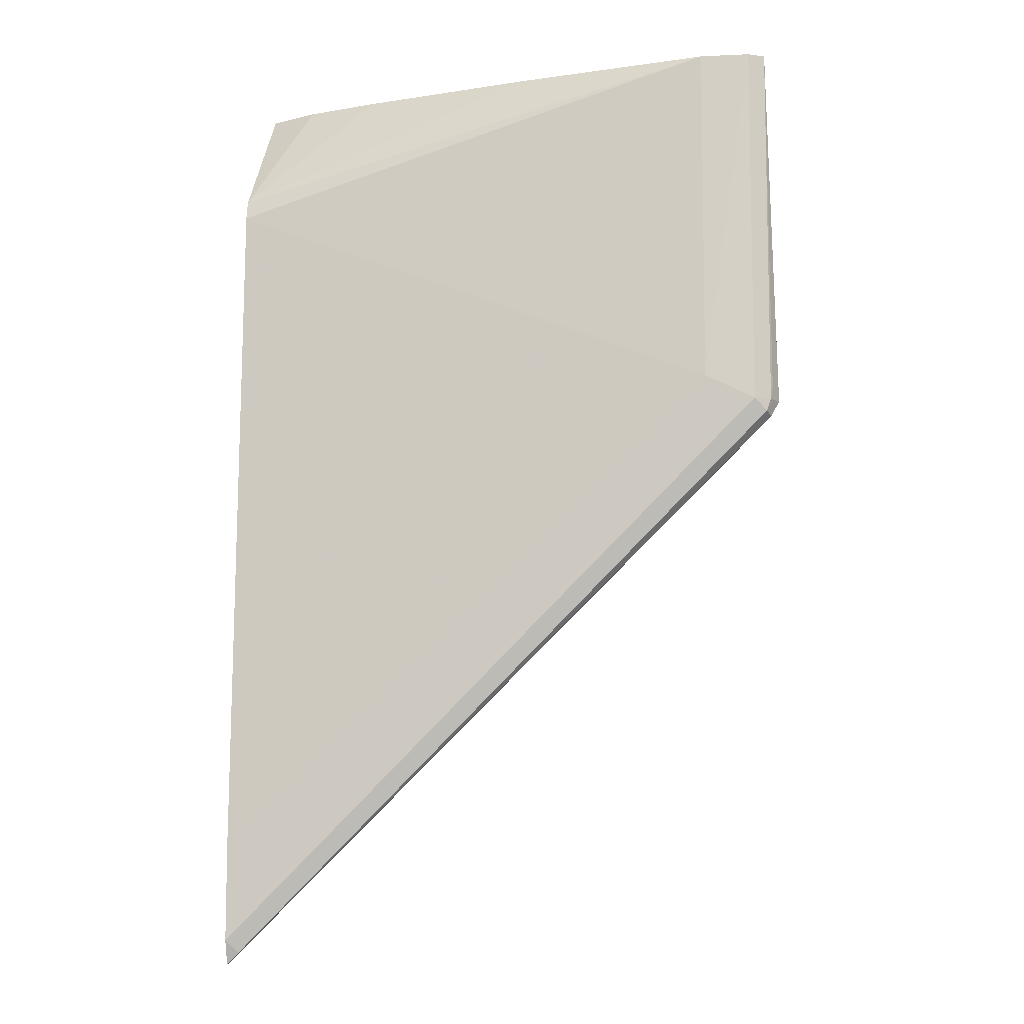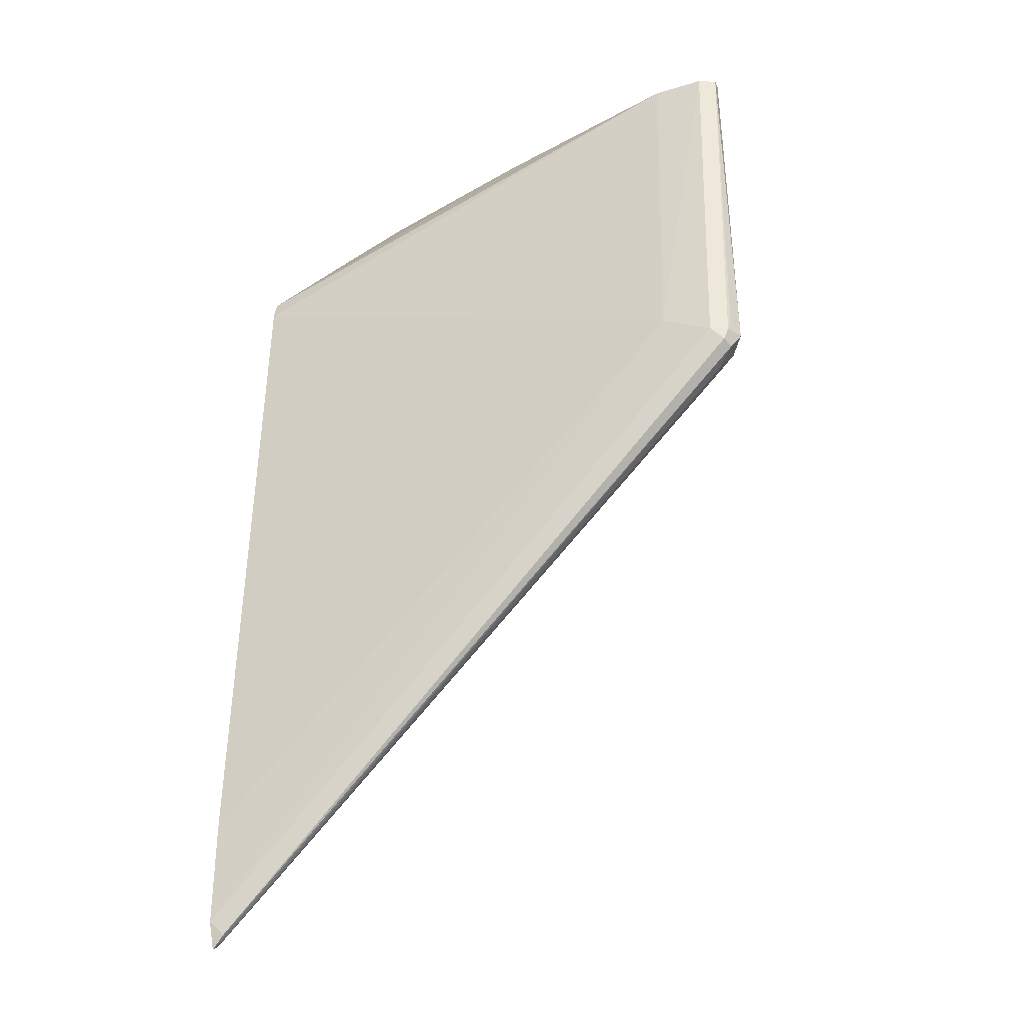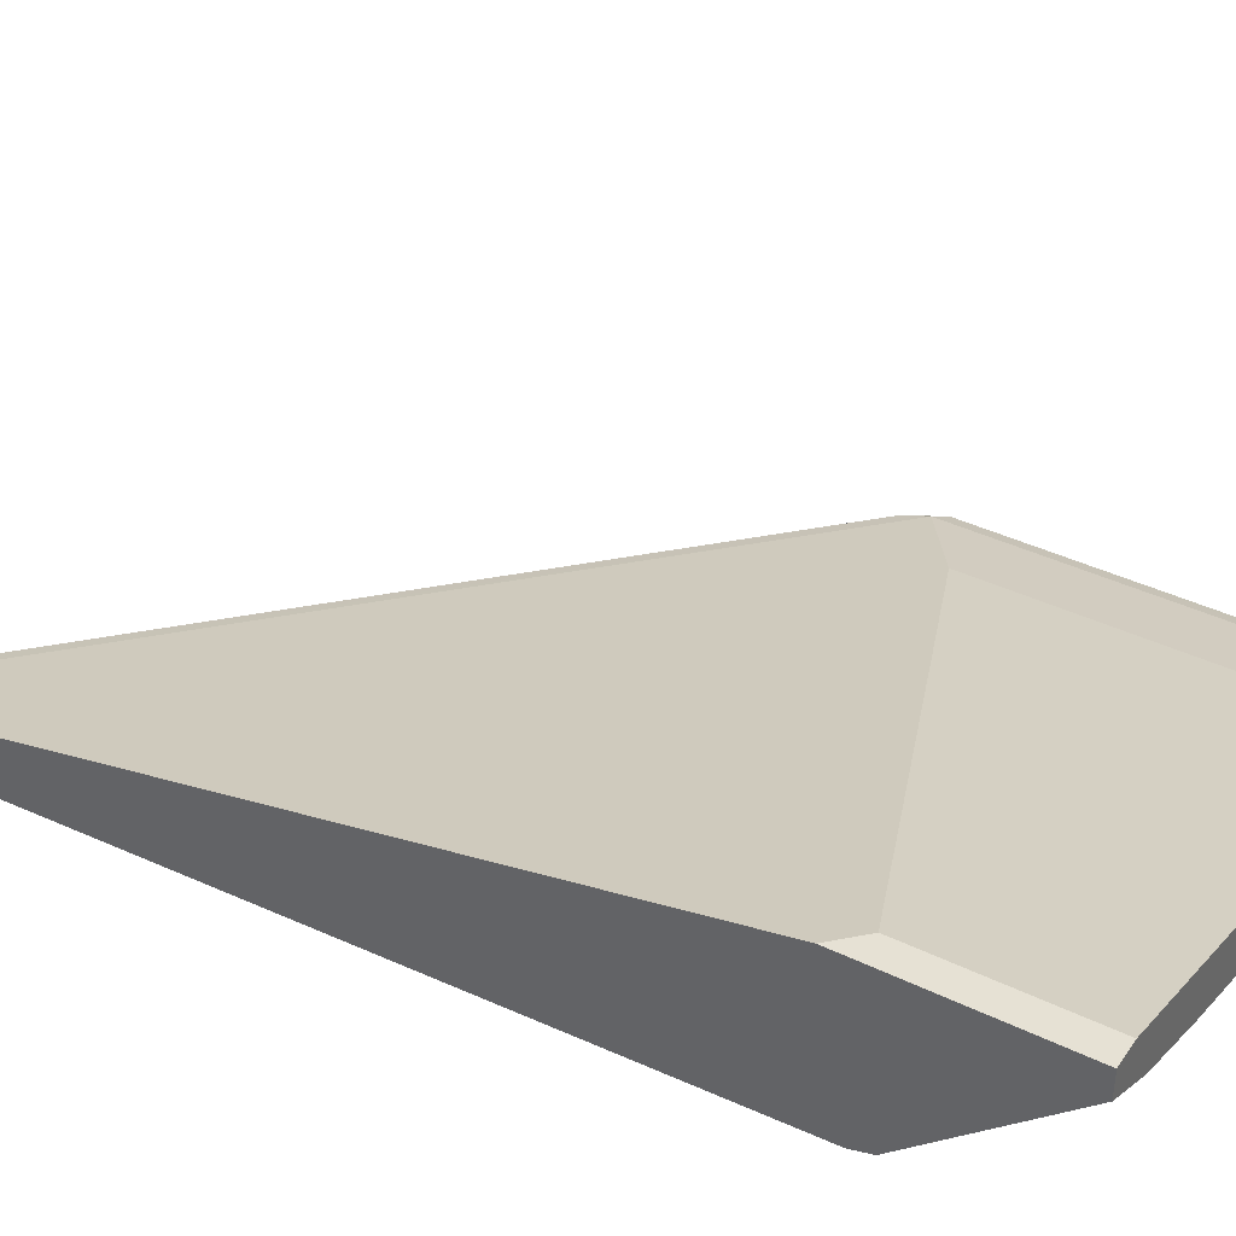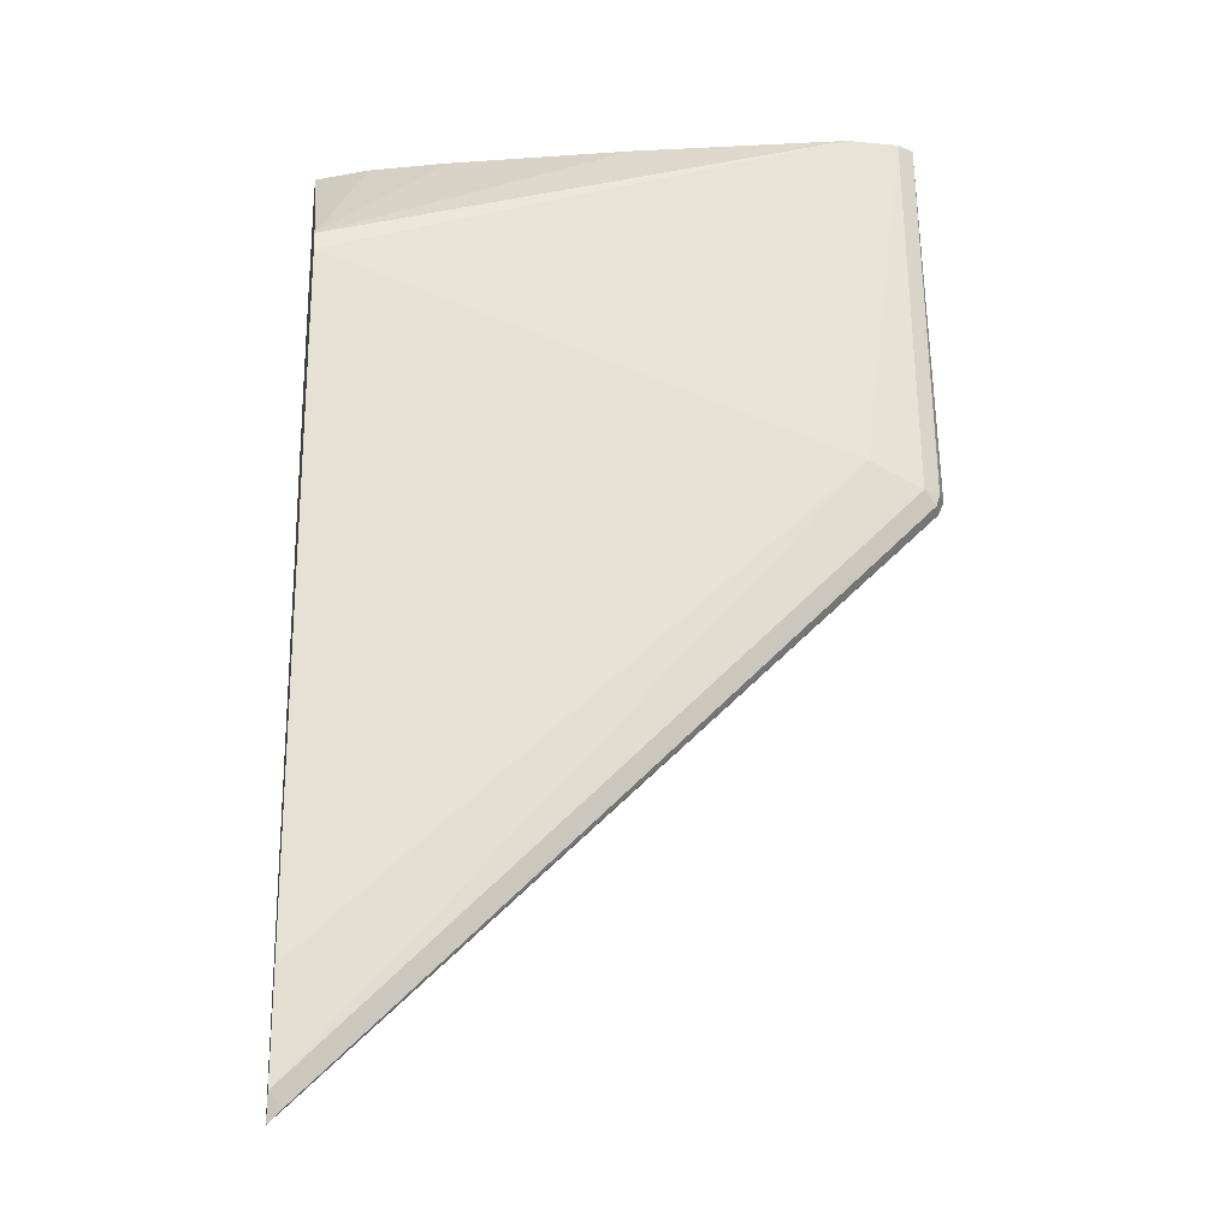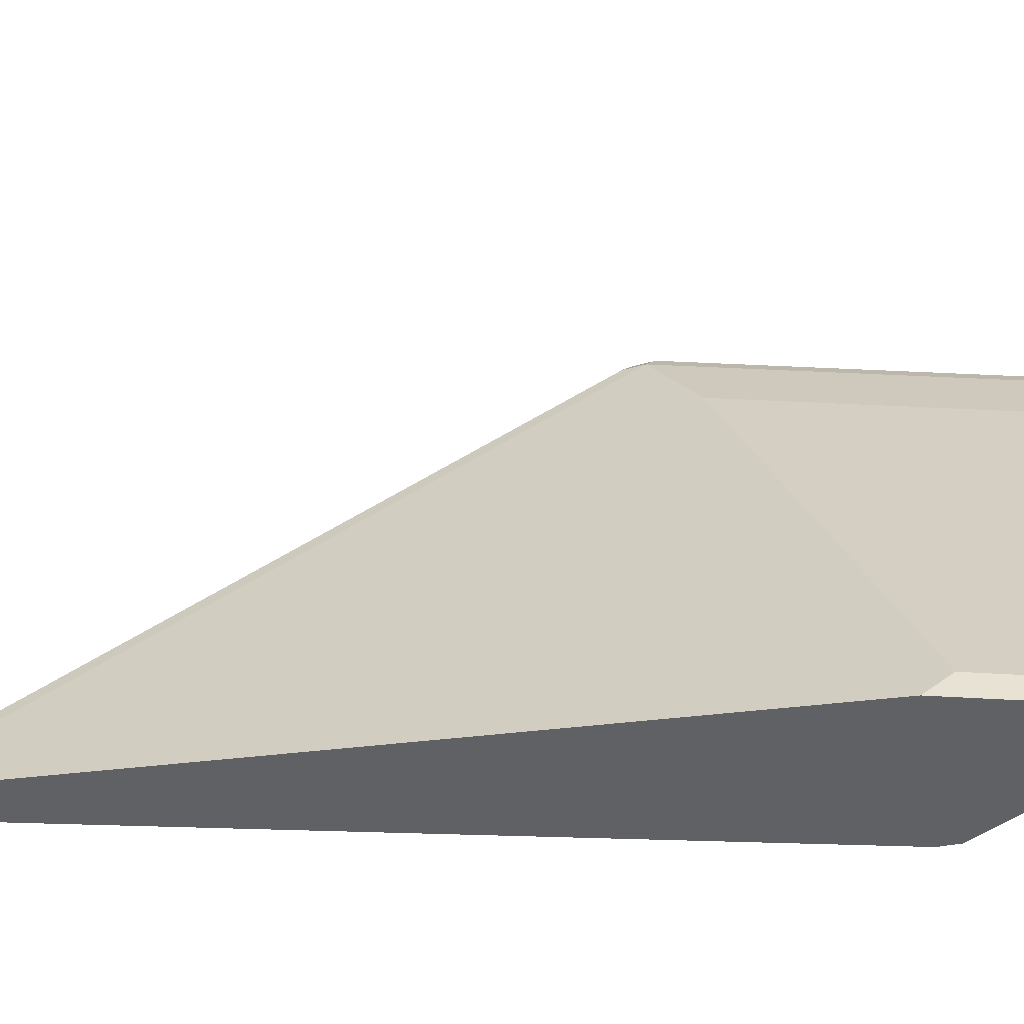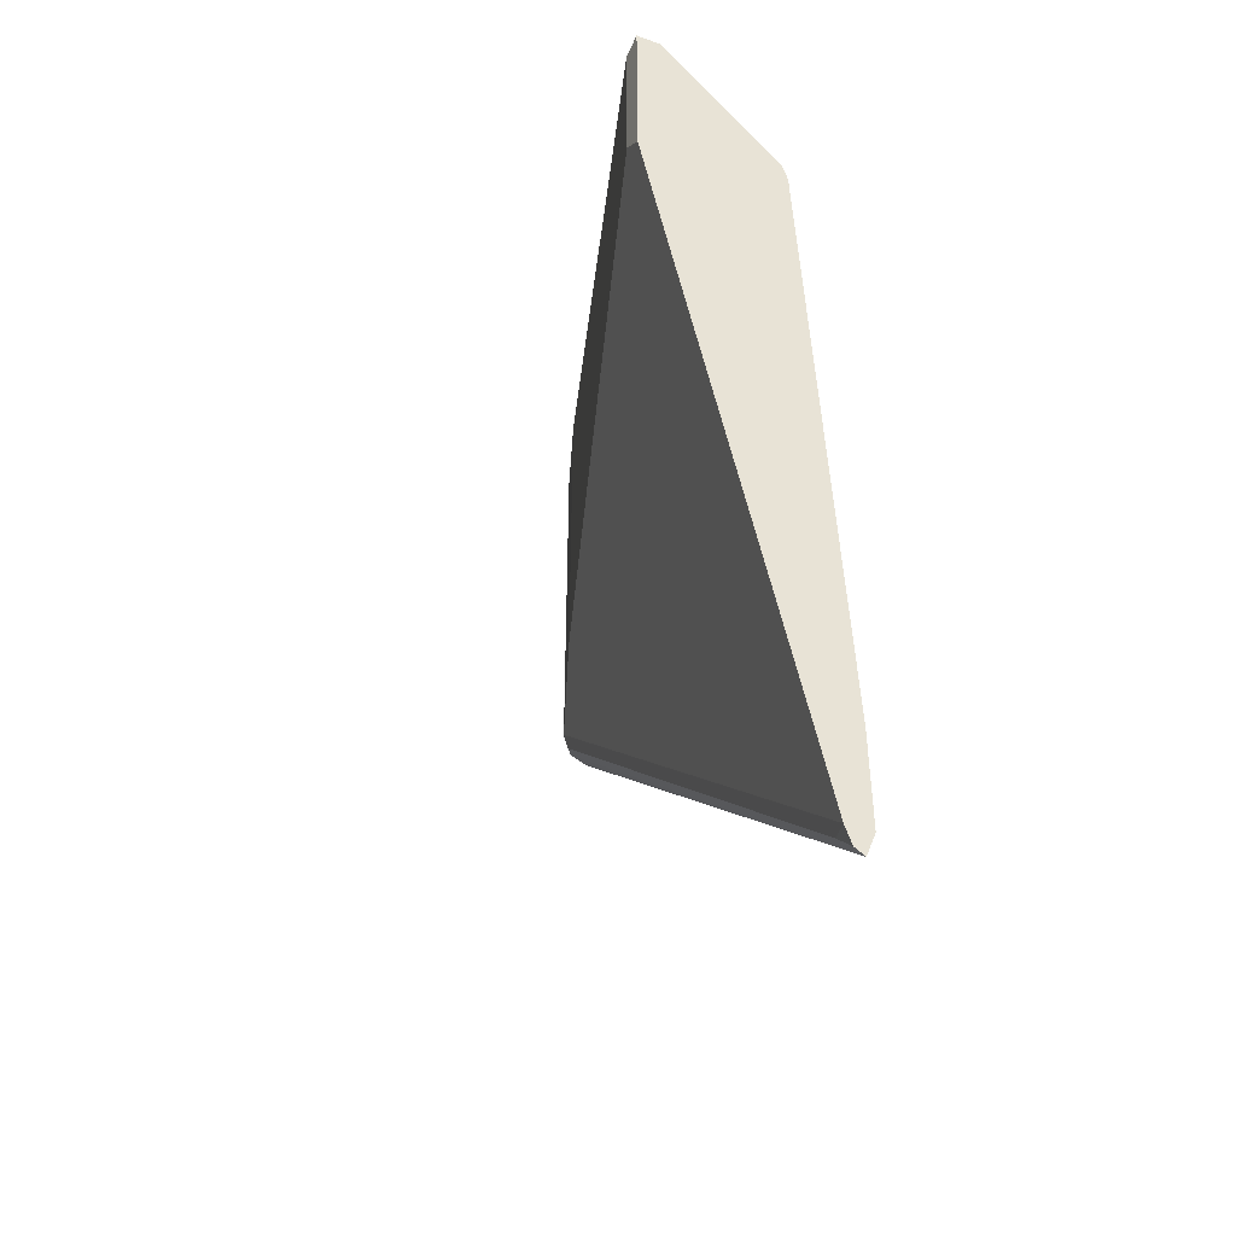
<metadata>
{"format":"obj","ext":"obj","renderer":"f3d","projection":"perspective","resolution":1024,"background":"white","views":[{"elev":-8.7,"azim":7.0,"up":"+Z"},{"elev":-33.5,"azim":22.7,"up":"+Z"},{"elev":39.3,"azim":-58.9,"up":"+Y"},{"elev":-22.6,"azim":-9.2,"up":"+Z"},{"elev":40.7,"azim":-86.0,"up":"+Y"},{"elev":-45.3,"azim":-112.5,"up":"+Z"}]}
</metadata>
<code>
v 0.3267 0.6878 -0.03253
v 0.3497 0.6764 -0.03253
v 0.3267 0.705 -0.03253
v 0.3267 0.6056 -0.1241
v 0.3593 0.6716 -0.03253
v 0.3439 0.705 -0.03253
v 0.3267 0.705 -0.1548
v 0.6706 0.5847 -0.03253
v 0.533 0.6191 -0.03253
v 0.4127 0.6534 -0.03253
v 0.3612 0.6706 -0.03253
v 0.3267 0.6019 -0.1376
v 0.6534 0.6191 -0.03253
v 0.3439 0.705 -0.1376
v 0.4815 0.6363 -0.344
v 0.3612 0.6706 -0.2924
v 0.3612 0.6363 -0.4643
v 0.3267 0.6363 -0.4987
v 0.705 0.5847 -0.03253
v 0.6706 0.5675 -0.2752
v 0.3267 0.5847 -0.6018
v 0.705 0.6019 -0.03253
v 0.6534 0.6191 -0.258
v 0.5846 0.6363 -0.2408
v 0.6363 0.6191 -0.2752
v 0.3267 0.6019 -0.6706
v 0.7165 0.5904 -0.03253
v 0.705 0.5675 -0.2924
v 0.3267 0.5847 -0.619
v 0.3267 0.5847 -0.6534
v 0.3267 0.5847 -0.6706
v 0.7088 0.6 -0.03253
v 0.705 0.6019 -0.2924
v 0.6534 0.6019 -0.344
v 0.3583 0.599 -0.6506
v 0.3411 0.599 -0.6678
v 0.3267 0.5976 -0.6835
v 0.7165 0.5961 -0.03253
v 0.7165 0.5732 -0.2924
v 0.7179 0.5761 -0.2838
v 0.7222 0.5847 -0.2924
v 0.3353 0.589 -0.6792
v 0.7136 0.5718 -0.301
v 0.3267 0.5911 -0.6878
v 0.7165 0.5961 -0.2866
v 0.7136 0.5933 -0.301
v 0.7021 0.599 -0.3067
v 0.6506 0.599 -0.3583
v 0.3526 0.5933 -0.662
v 0.3353 0.5933 -0.6792
v 0.7165 0.5789 -0.3038
v 0.705 0.5868 -0.3139
v 0.662 0.5933 -0.3525
f 27 40 41
f 27 41 38
f 28 31 42
f 28 42 43
f 31 44 42
f 32 38 45
f 32 45 33
f 27 39 40
f 33 45 46
f 28 43 39
f 26 34 35
f 20 31 28
f 26 35 36
f 23 34 25
f 23 33 34
f 22 32 33
f 20 30 31
f 20 29 30
f 20 21 29
f 19 39 27
f 19 28 39
f 33 46 47
f 26 36 37
f 33 47 48
f 42 44 51
f 34 48 35
f 50 52 51
f 49 52 50
f 49 53 52
f 48 53 49
f 46 48 47
f 46 53 48
f 46 52 53
f 46 51 52
f 44 50 51
f 42 51 43
f 33 48 34
f 19 20 28
f 41 51 46
f 41 43 51
f 39 41 40
f 39 43 41
f 38 41 45
f 37 49 50
f 37 50 44
f 35 48 49
f 35 37 36
f 35 49 37
f 41 46 45
f 17 26 18
f 25 34 26
f 15 24 23
f 1 21 12
f 1 29 21
f 1 30 29
f 1 31 30
f 1 44 31
f 1 37 44
f 1 26 37
f 1 18 26
f 1 7 18
f 1 3 7
f 1 6 3
f 1 13 6
f 1 22 13
f 1 32 22
f 1 38 32
f 1 27 38
f 1 19 27
f 1 8 19
f 1 9 8
f 1 10 9
f 1 11 10
f 1 5 11
f 15 23 25
f 1 12 4
f 1 4 2
f 1 2 5
f 3 6 14
f 2 4 5
f 15 26 17
f 15 25 26
f 14 23 24
f 13 33 23
f 13 22 33
f 12 21 20
f 8 20 19
f 8 12 20
f 7 17 18
f 7 16 17
f 15 17 16
f 7 24 15
f 7 14 24
f 6 23 14
f 6 13 23
f 4 12 8
f 4 11 5
f 4 10 11
f 4 9 10
f 4 8 9
f 3 14 7
f 7 15 16

</code>
